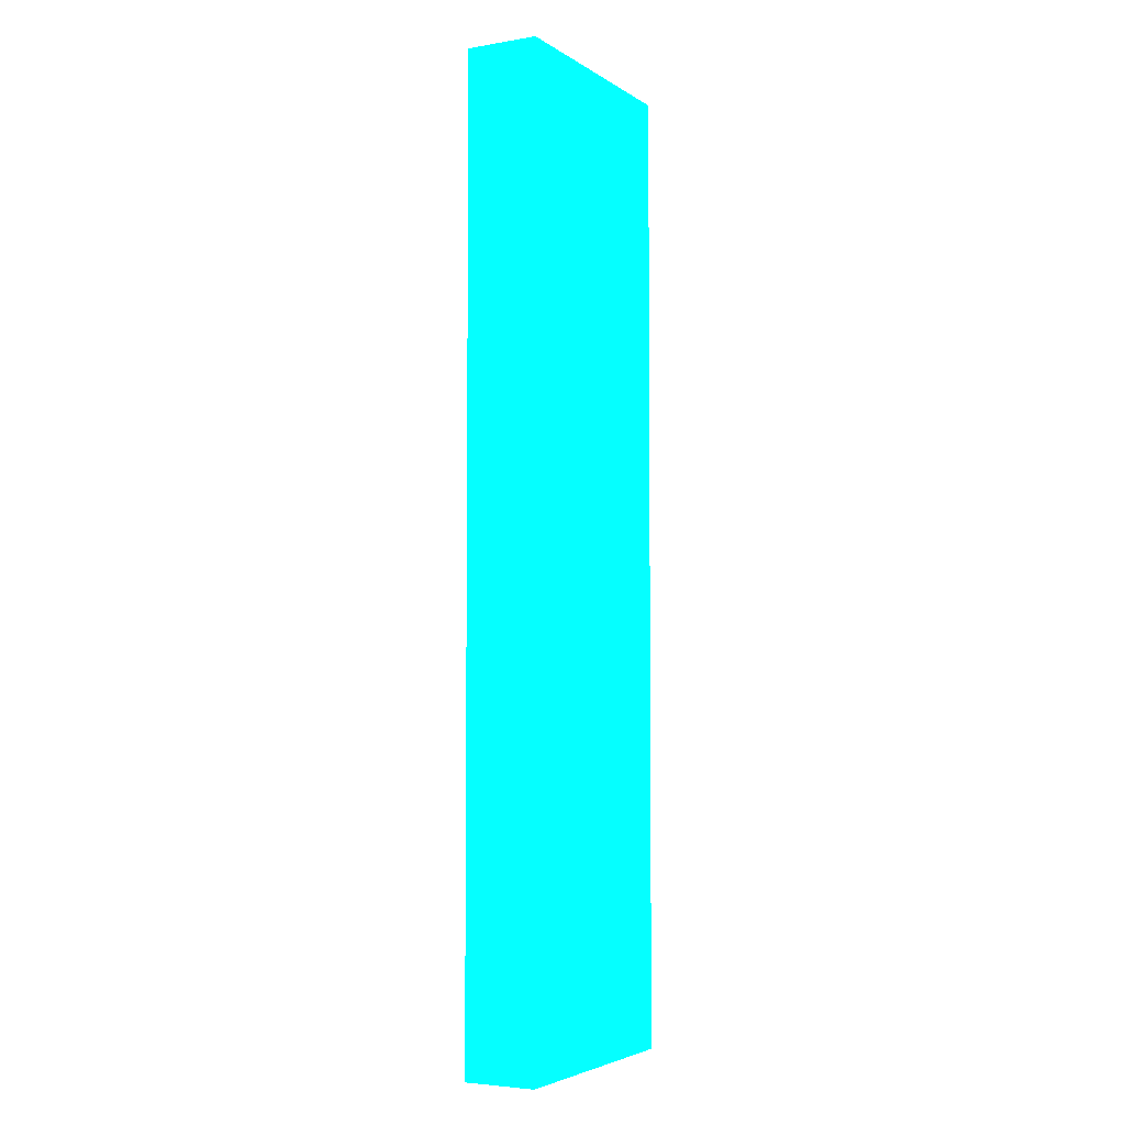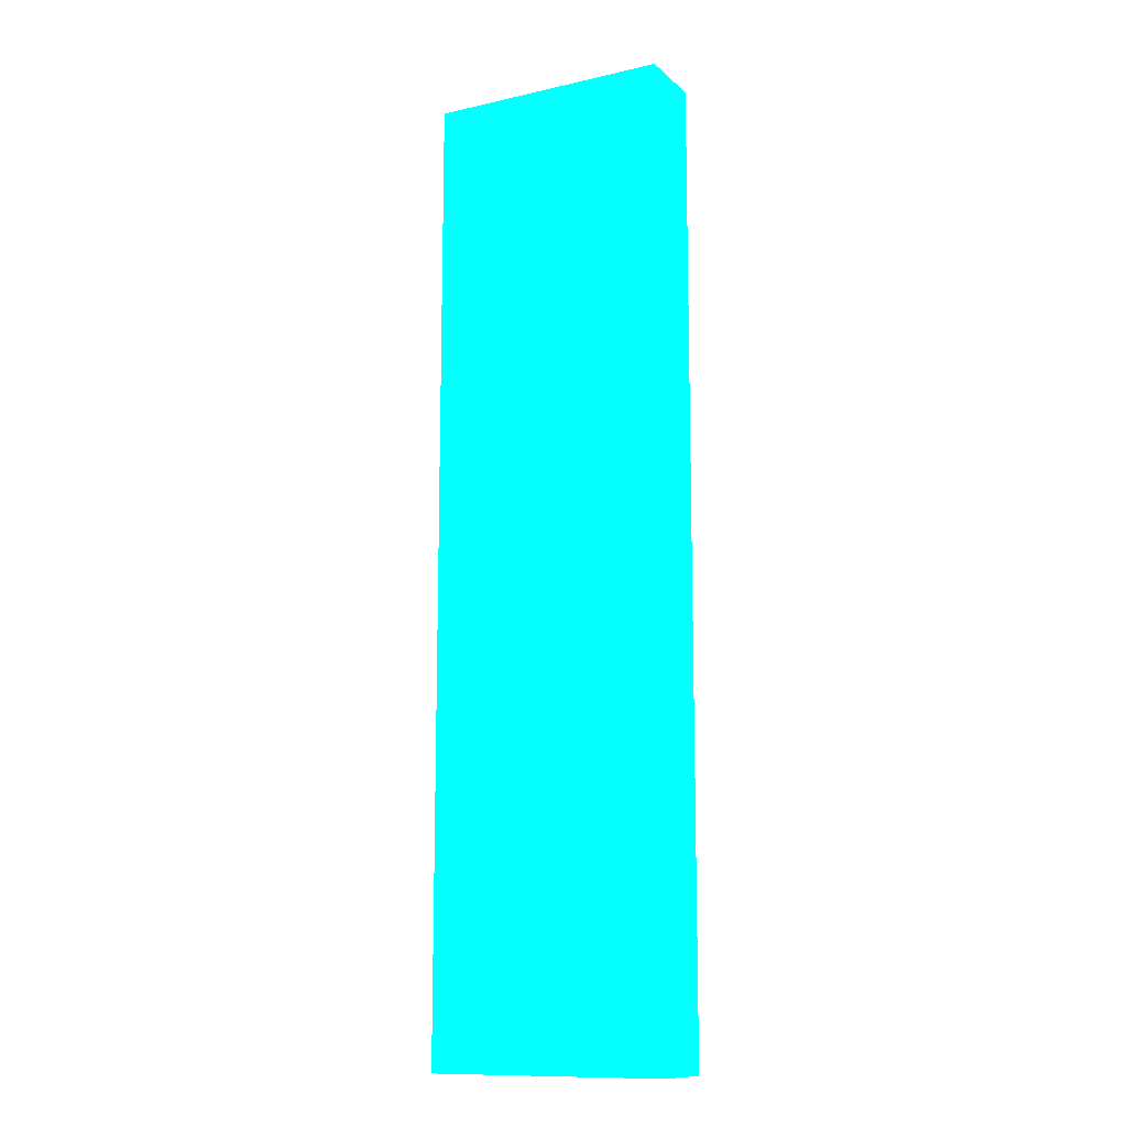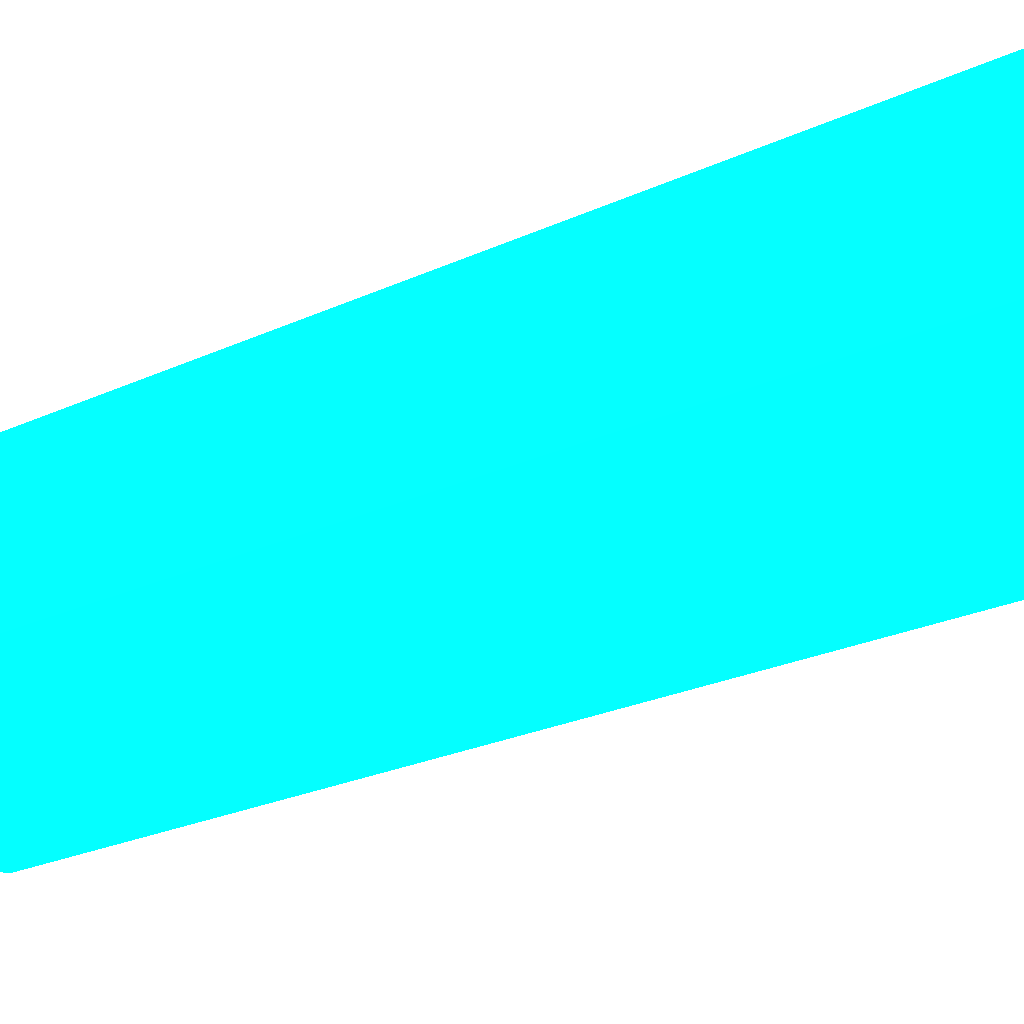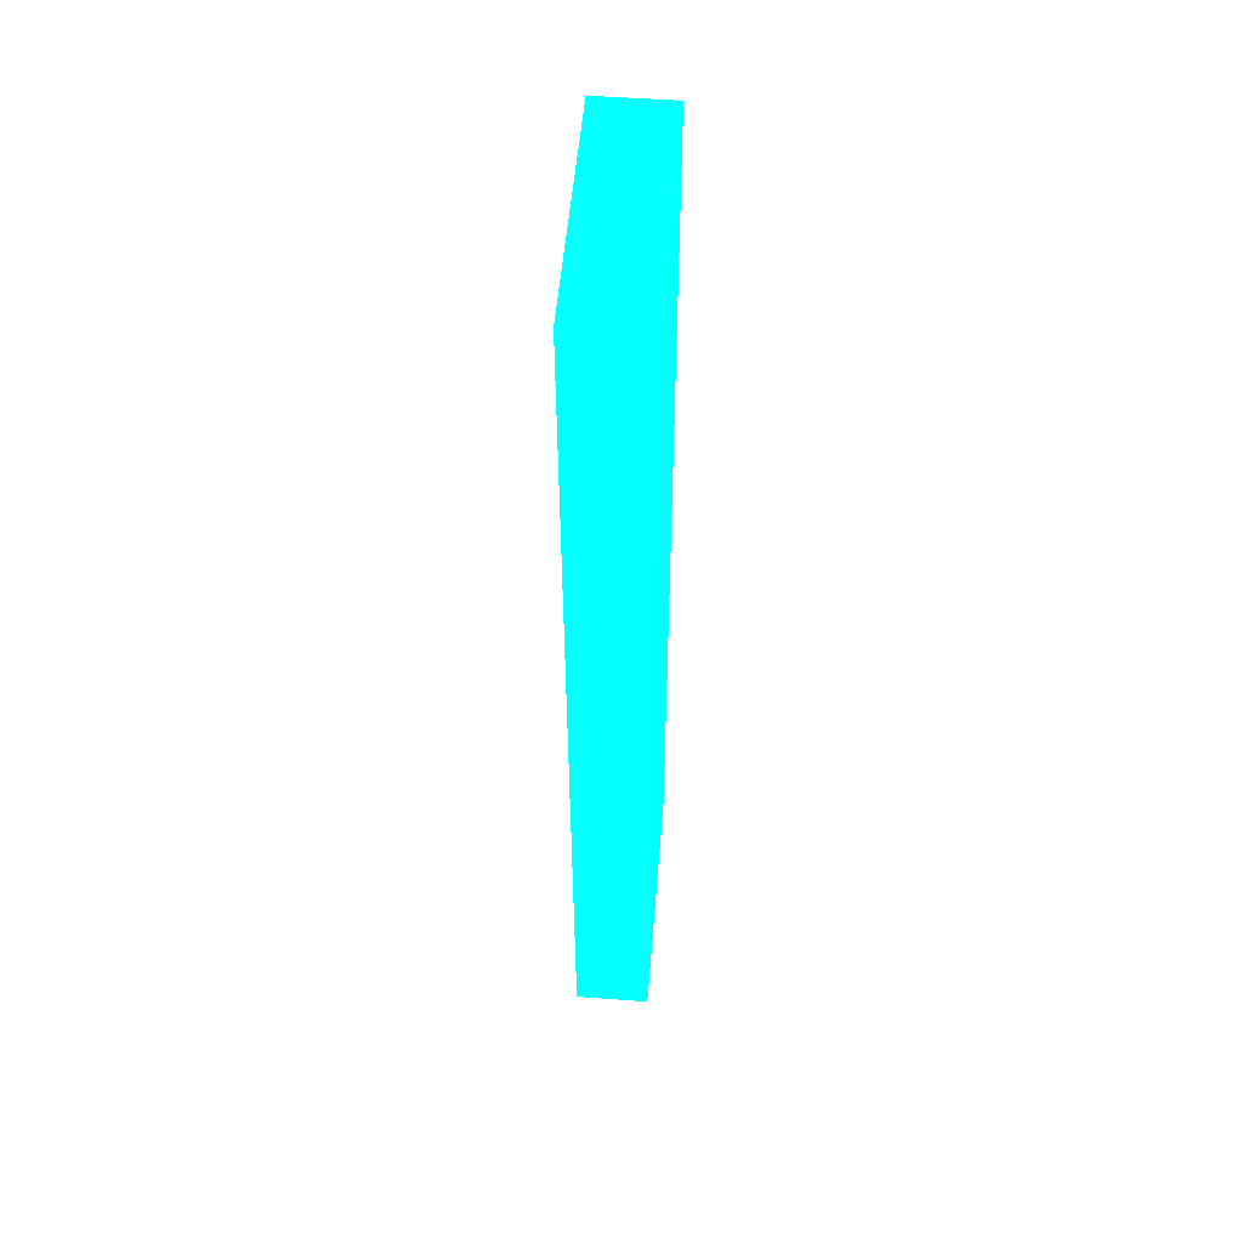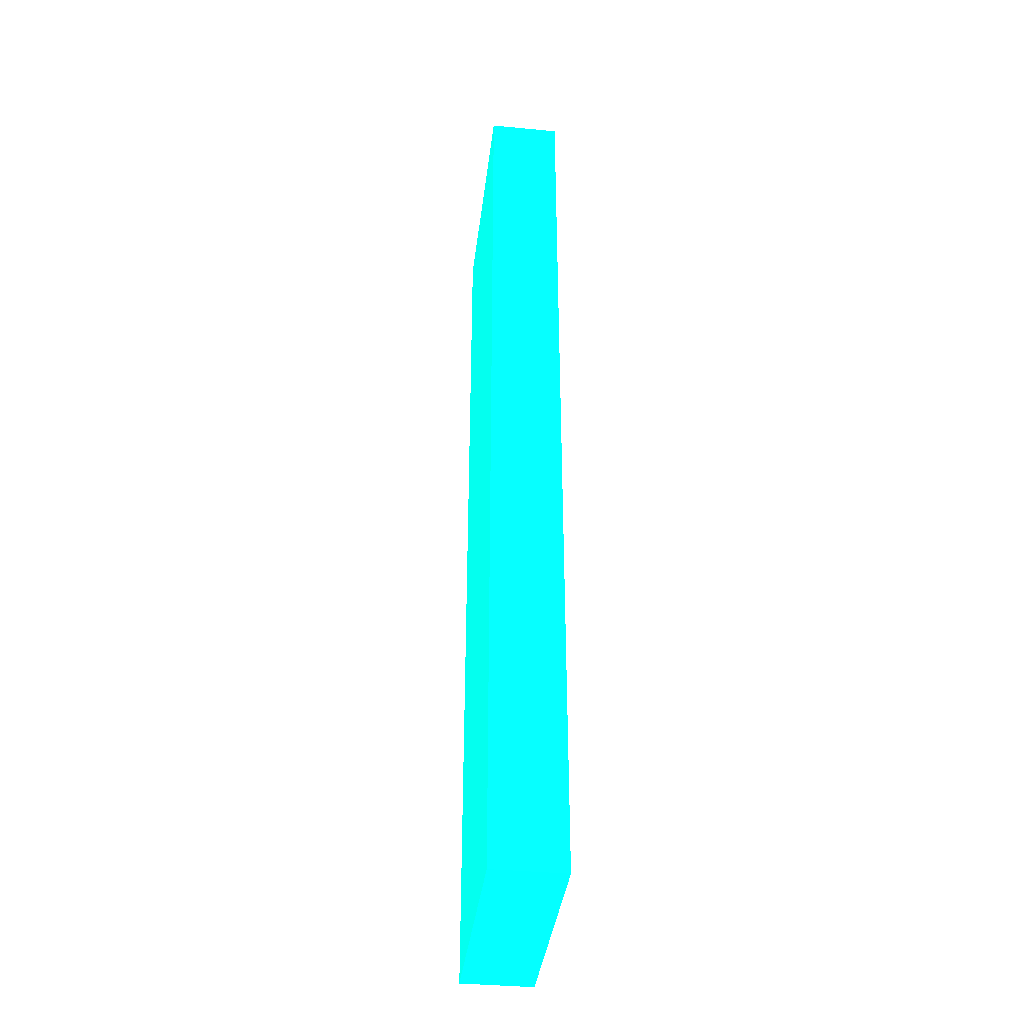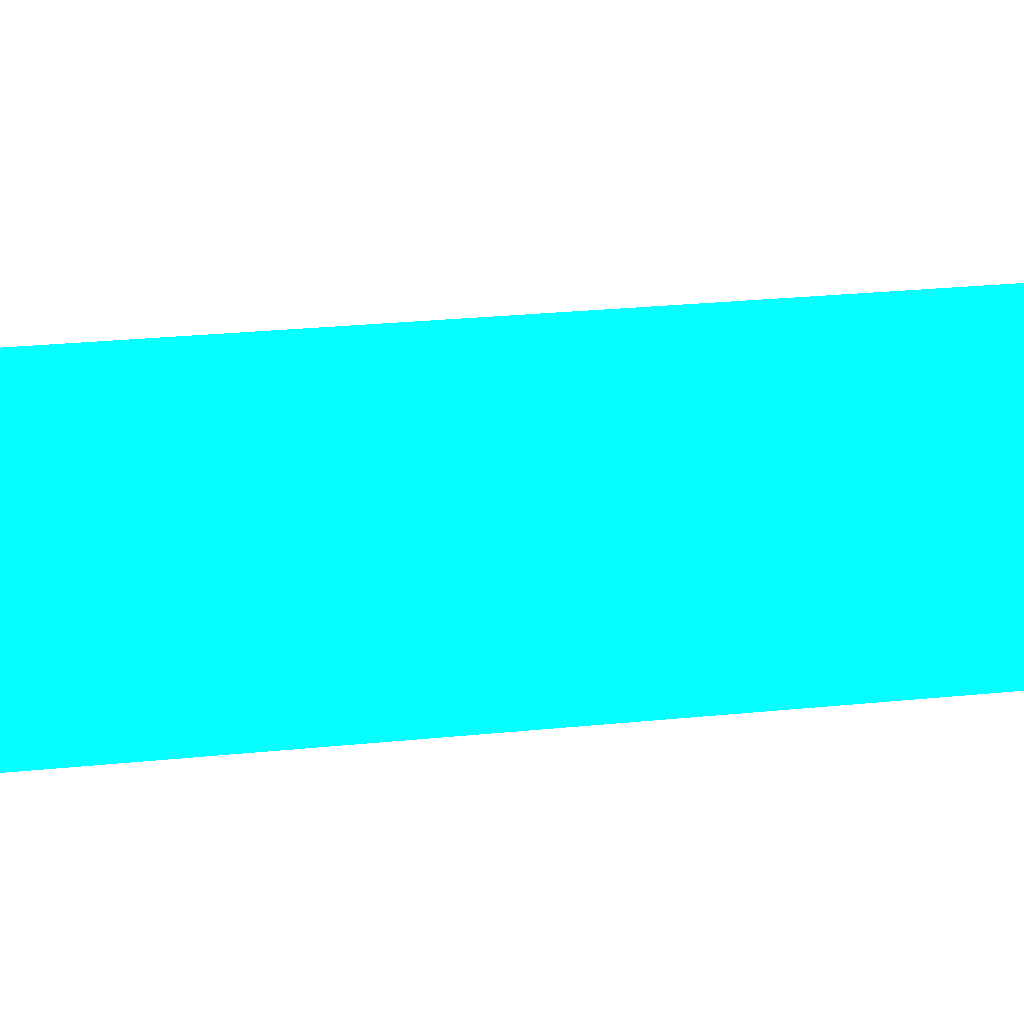
<metadata>
{"format":"obj","ext":"obj","renderer":"f3d","projection":"perspective","resolution":1024,"background":"white","views":[{"elev":-4.2,"azim":118.3,"up":"+Z"},{"elev":-12.1,"azim":28.1,"up":"+Z"},{"elev":-14.9,"azim":141.0,"up":"+Y"},{"elev":52.8,"azim":-85.4,"up":"+Z"},{"elev":-37.9,"azim":83.1,"up":"+Z"},{"elev":17.0,"azim":-103.7,"up":"+Y"}]}
</metadata>
<code>
v 1.825 -0.001009 -2.505 0.01176 0.9882 0.7686
v 0.2651 -0.001009 -2.505 0.01176 0.9882 0.7686
v 1.825 -0.4704 -2.505 0.01176 0.9882 0.7686
v 1.825 -0.001009 -8.743 0.01176 0.9882 0.7686
v 0.2651 -0.47 -2.505 0.01176 0.9882 0.7686
v 0.2651 -0.001009 -8.743 0.01176 0.9882 0.7686
v 0.2649 -0.007167 -8.743 0.01176 0.9882 0.7686
v 0.355 -0.4704 -2.505 0.01176 0.9882 0.7686
v 1.825 -0.4704 -8.743 0.01176 0.9882 0.7686
v 0.2651 -0.47 -8.743 0.01176 0.9882 0.7686
v 0.355 -0.4704 -8.743 0.01176 0.9882 0.7686
f 1 2 5
f 1 5 8
f 1 8 3
f 1 3 9
f 1 9 4
f 1 4 6
f 1 6 2
f 2 6 7
f 2 7 5
f 3 8 11
f 3 11 9
f 4 9 11
f 4 11 10
f 4 10 7
f 4 7 6
f 5 7 10
f 5 10 11
f 5 11 8

</code>
